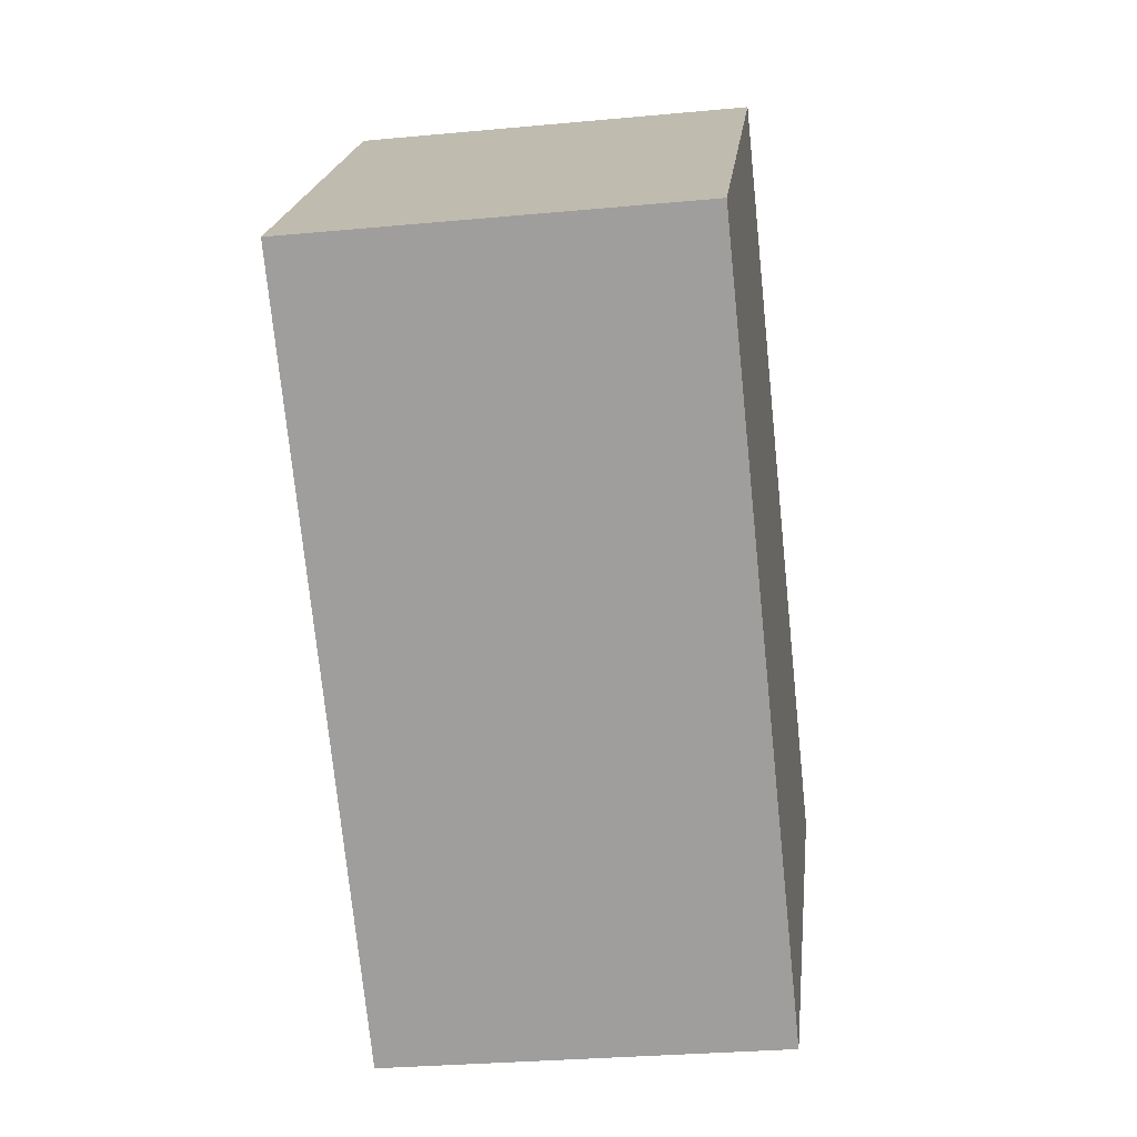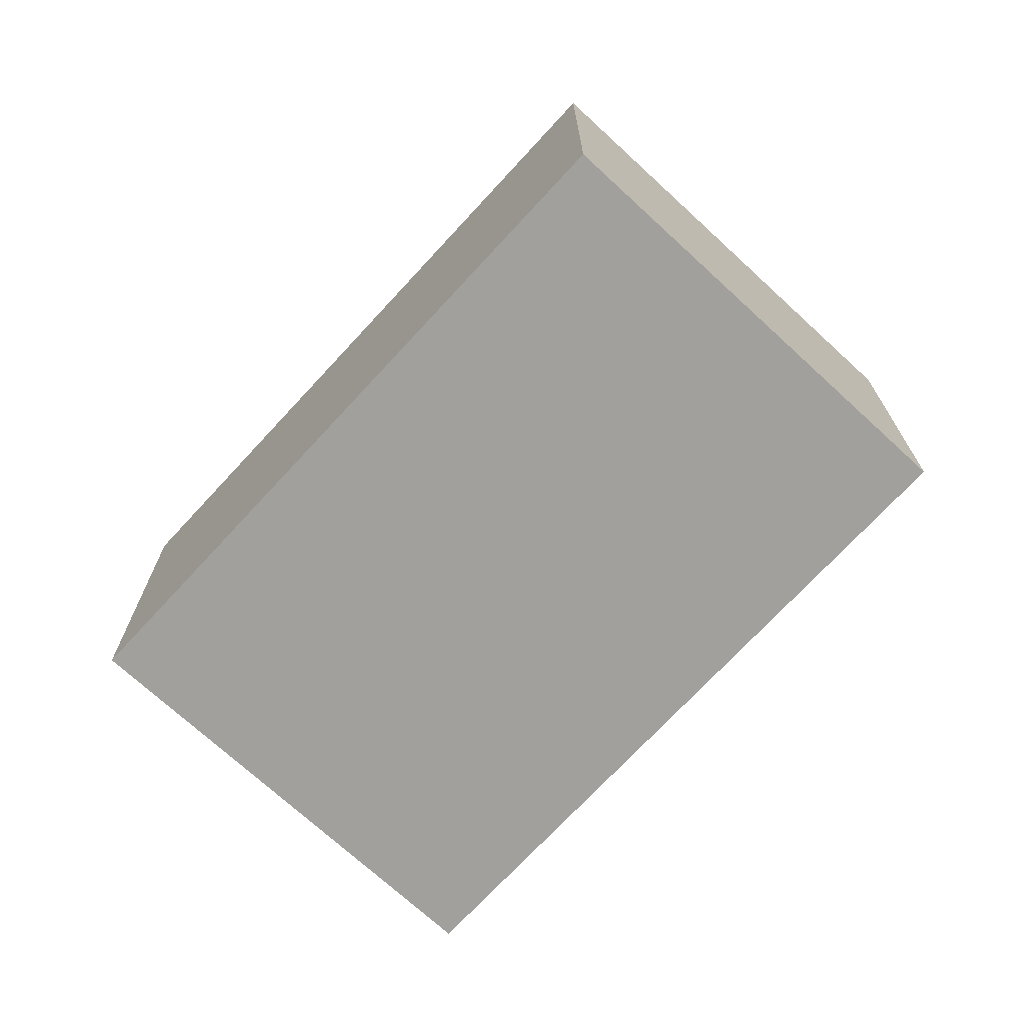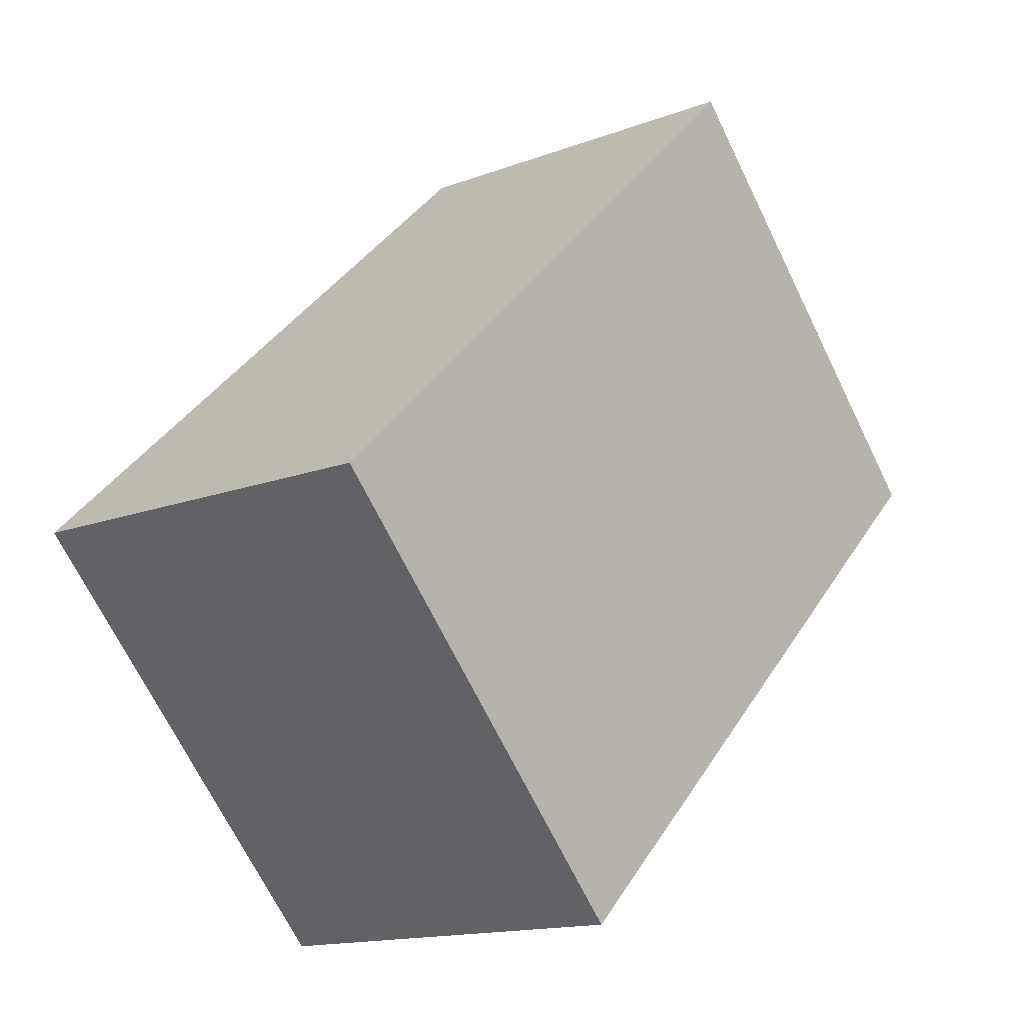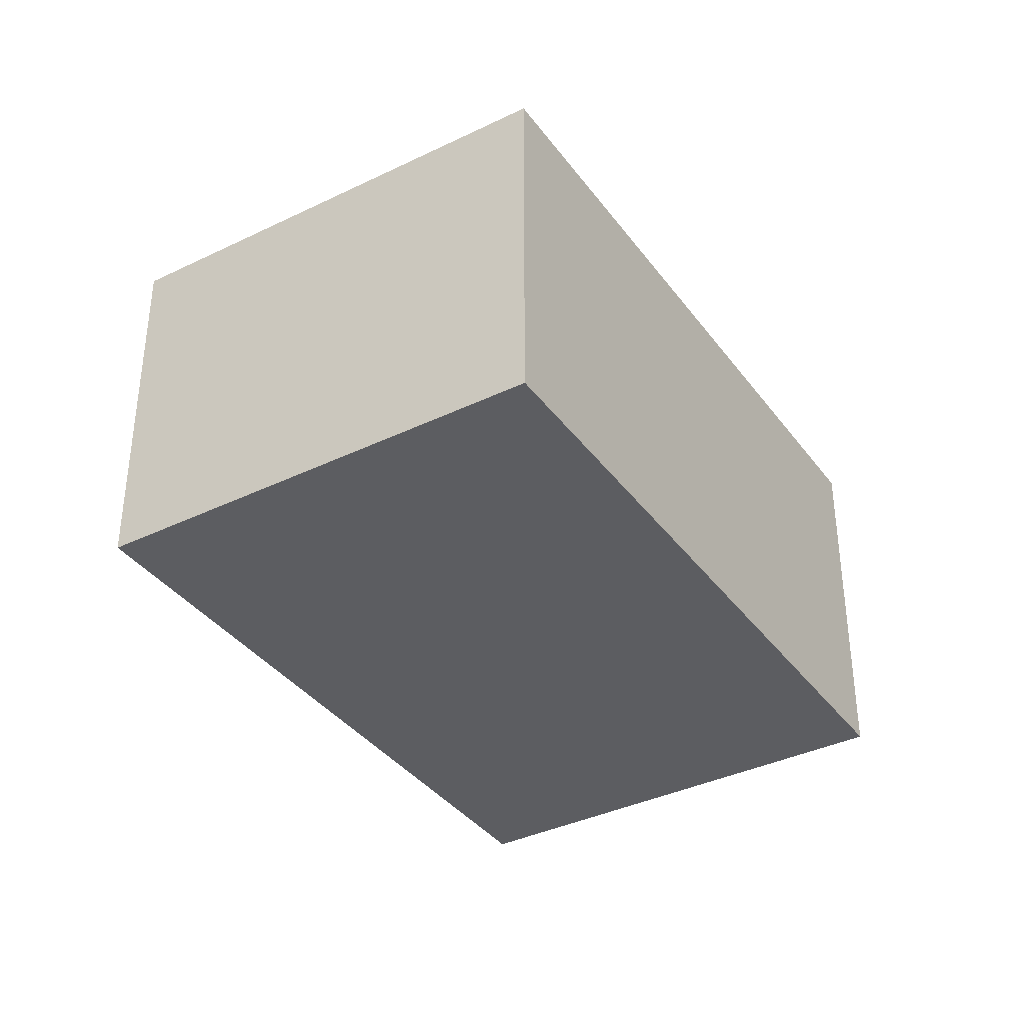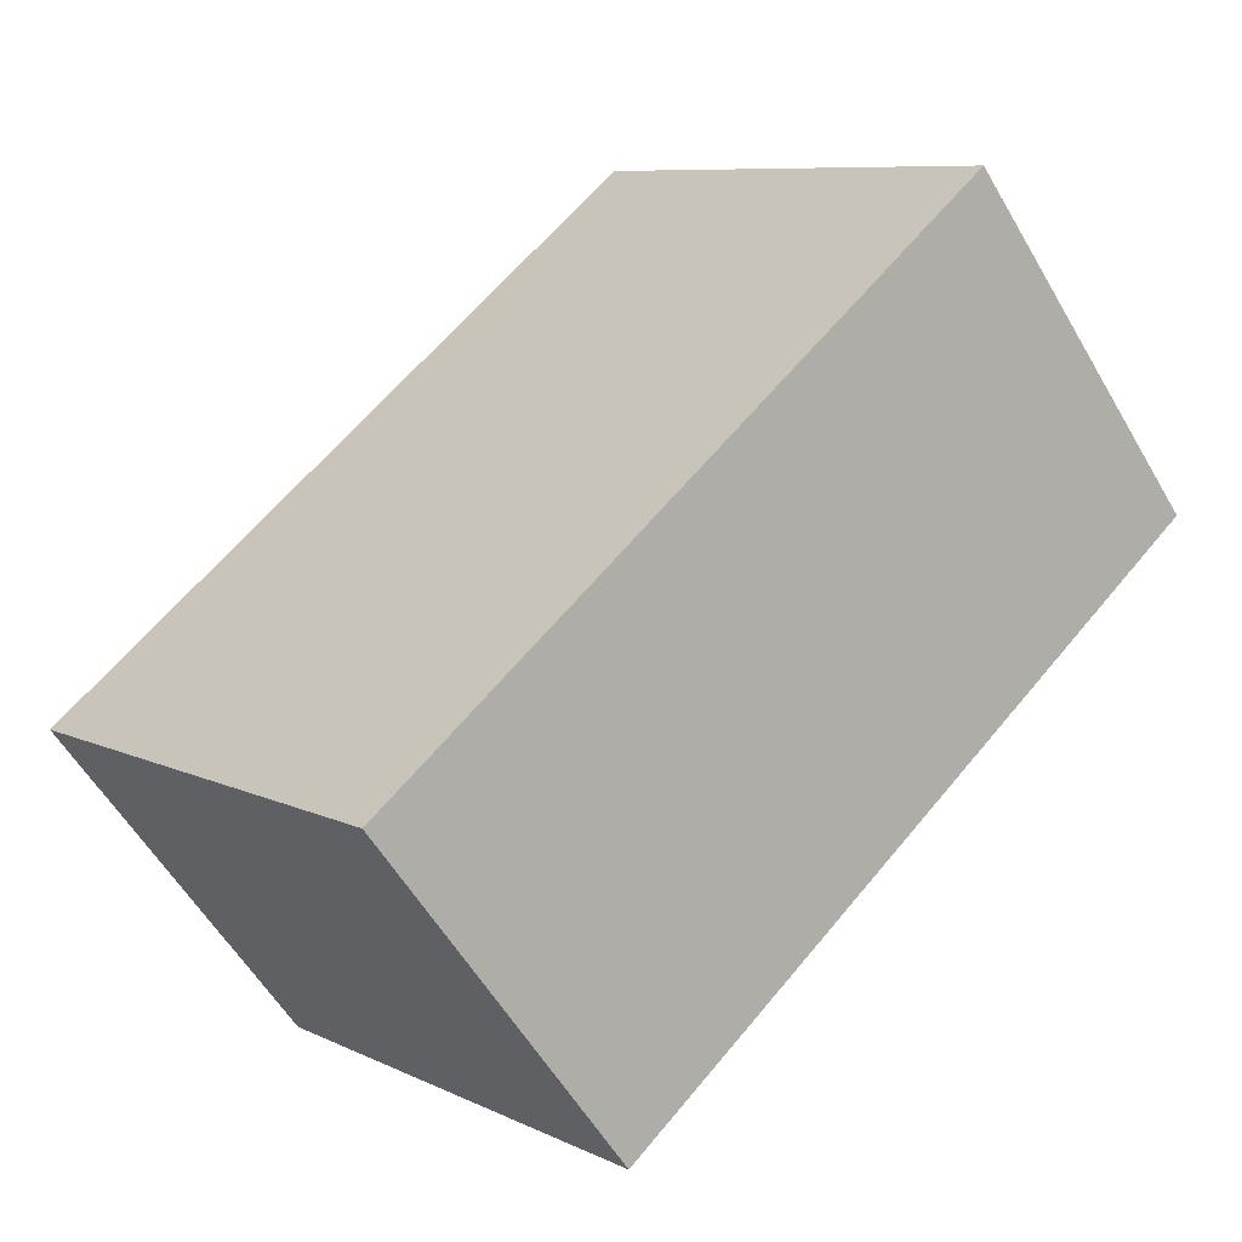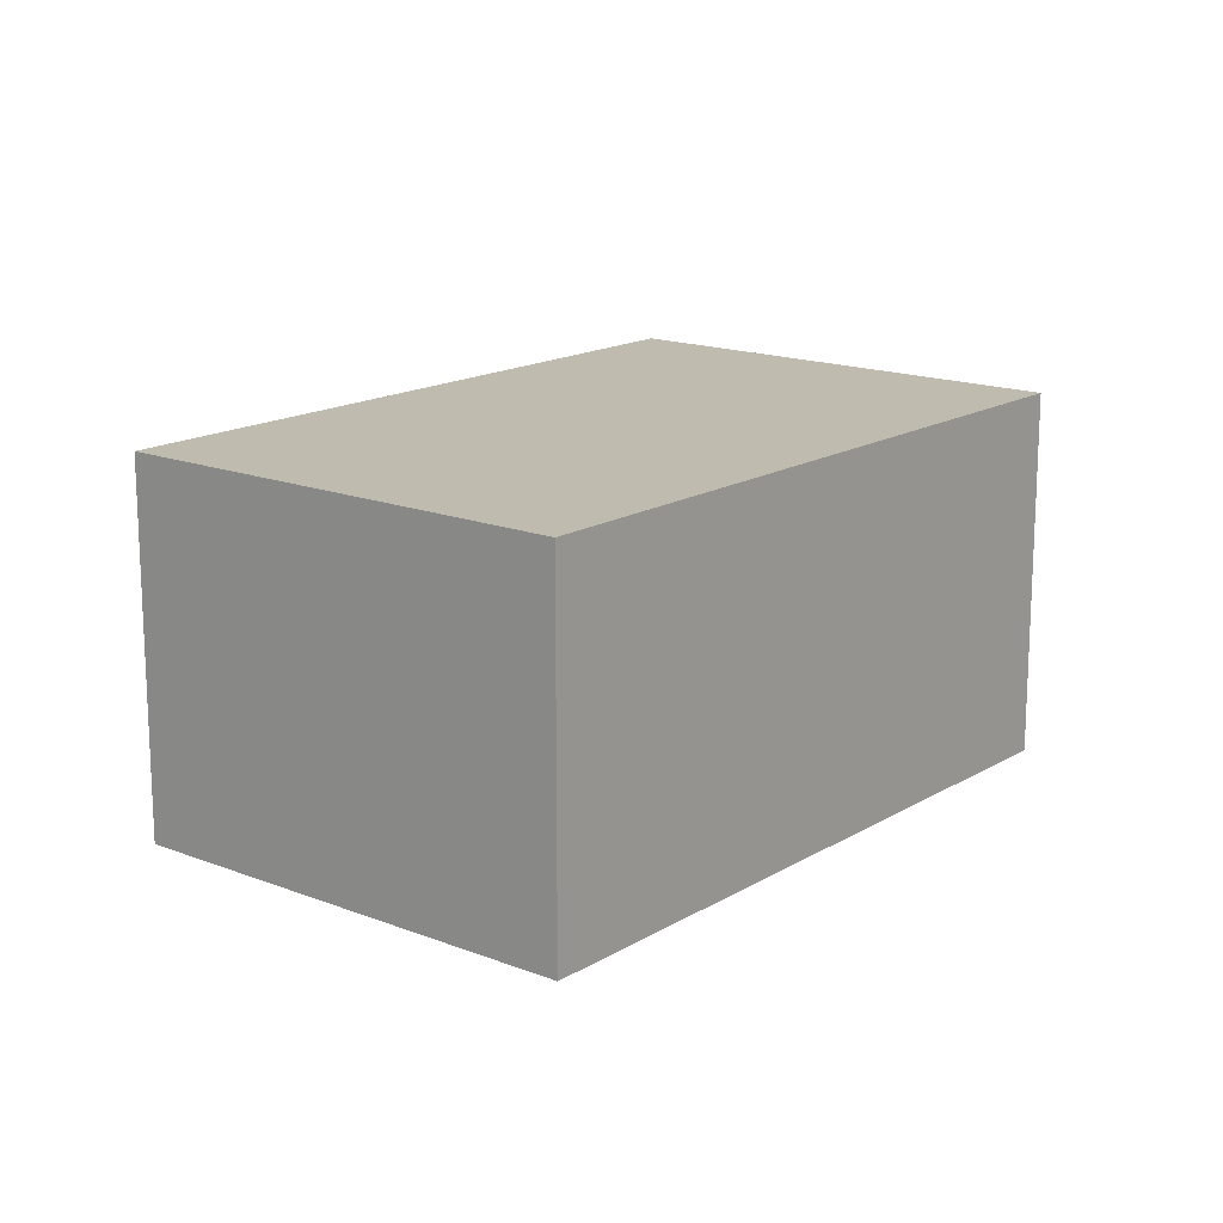
<metadata>
{"format":"obj","ext":"obj","renderer":"f3d","projection":"perspective","resolution":1024,"background":"white","views":[{"elev":-28.9,"azim":-82.0,"up":"+Z"},{"elev":-71.6,"azim":-89.2,"up":"+Y"},{"elev":-14.7,"azim":129.5,"up":"+Z"},{"elev":-37.2,"azim":-14.6,"up":"+Y"},{"elev":-56.7,"azim":-150.1,"up":"+Z"},{"elev":16.0,"azim":172.6,"up":"+Y"}]}
</metadata>
<code>
v  1.729 1.911 1.823
v  2.758 1.911 -2.615
v  0 1.911 1.17e-16
v  4.487 1.911 -0.793
v  2.758 1.601e-16 -2.615
v  0 0 0
v  1.729 -1.116e-16 1.823
v  4.487 4.856e-17 -0.793
g defaultobject
f 1 2 3
f 2 1 4
f 5 3 2
f 3 5 6
f 6 1 3
f 1 6 7
f 7 4 1
f 4 7 8
f 8 2 4
f 2 8 5
f 5 7 6
f 7 5 8

</code>
